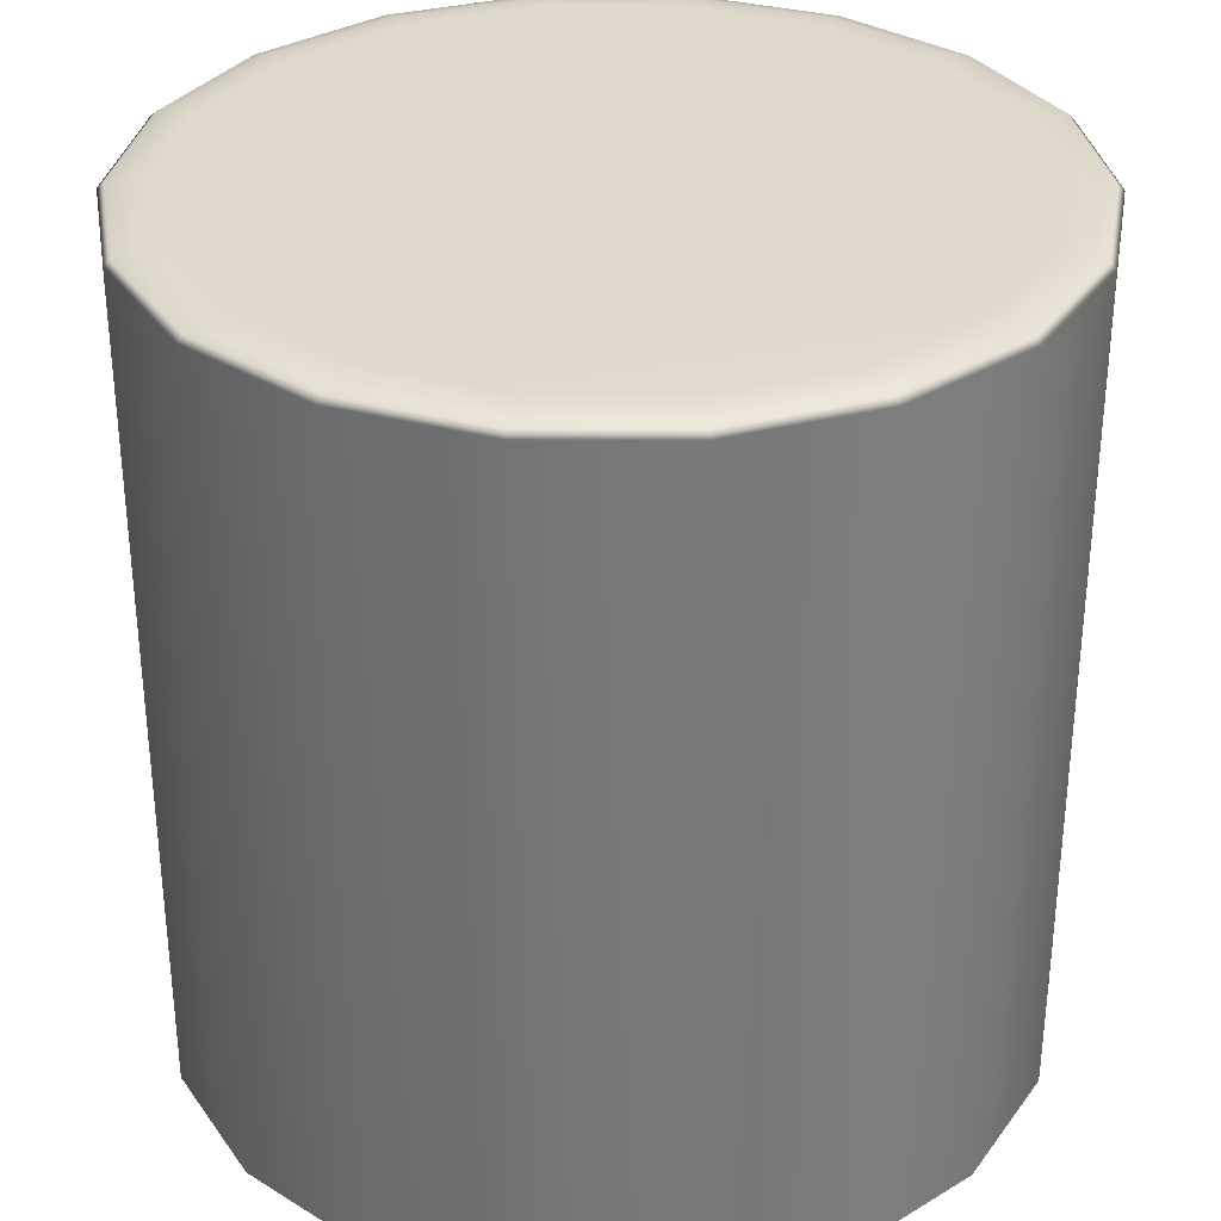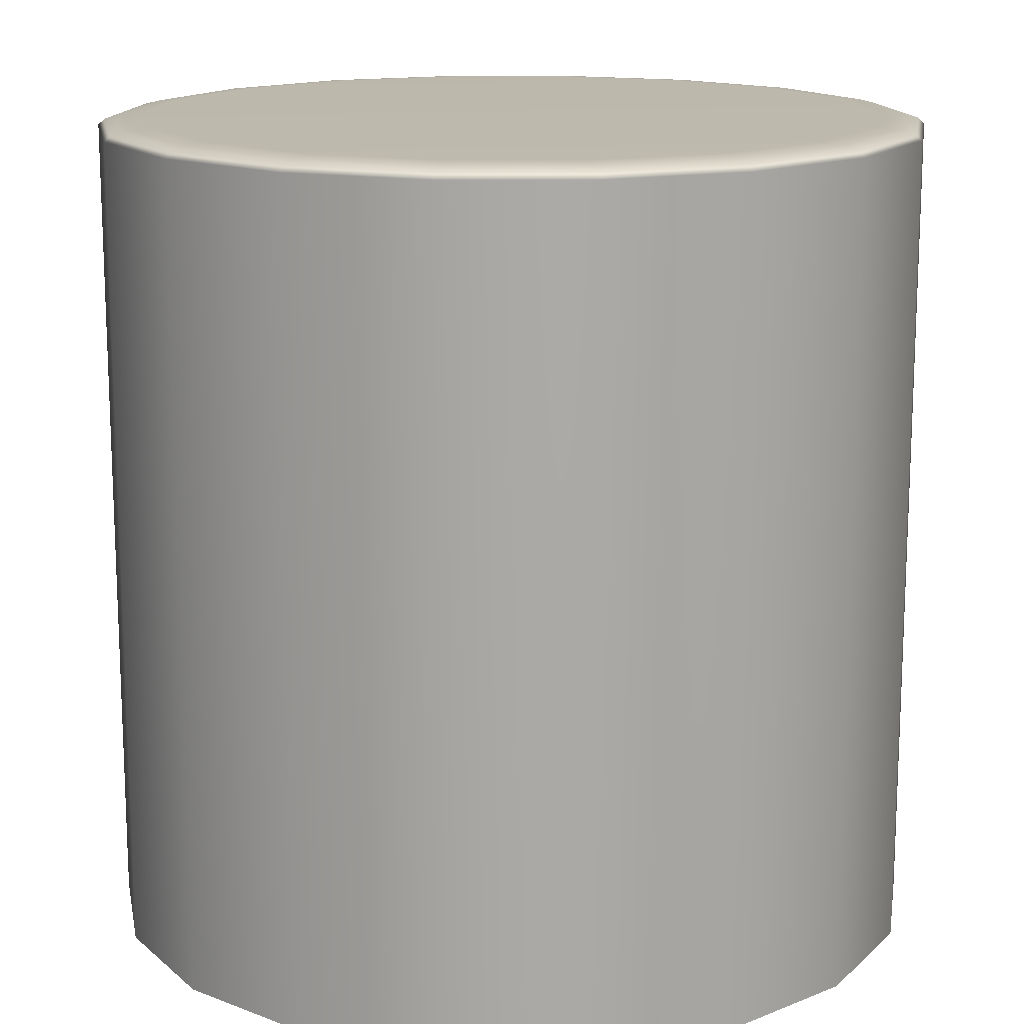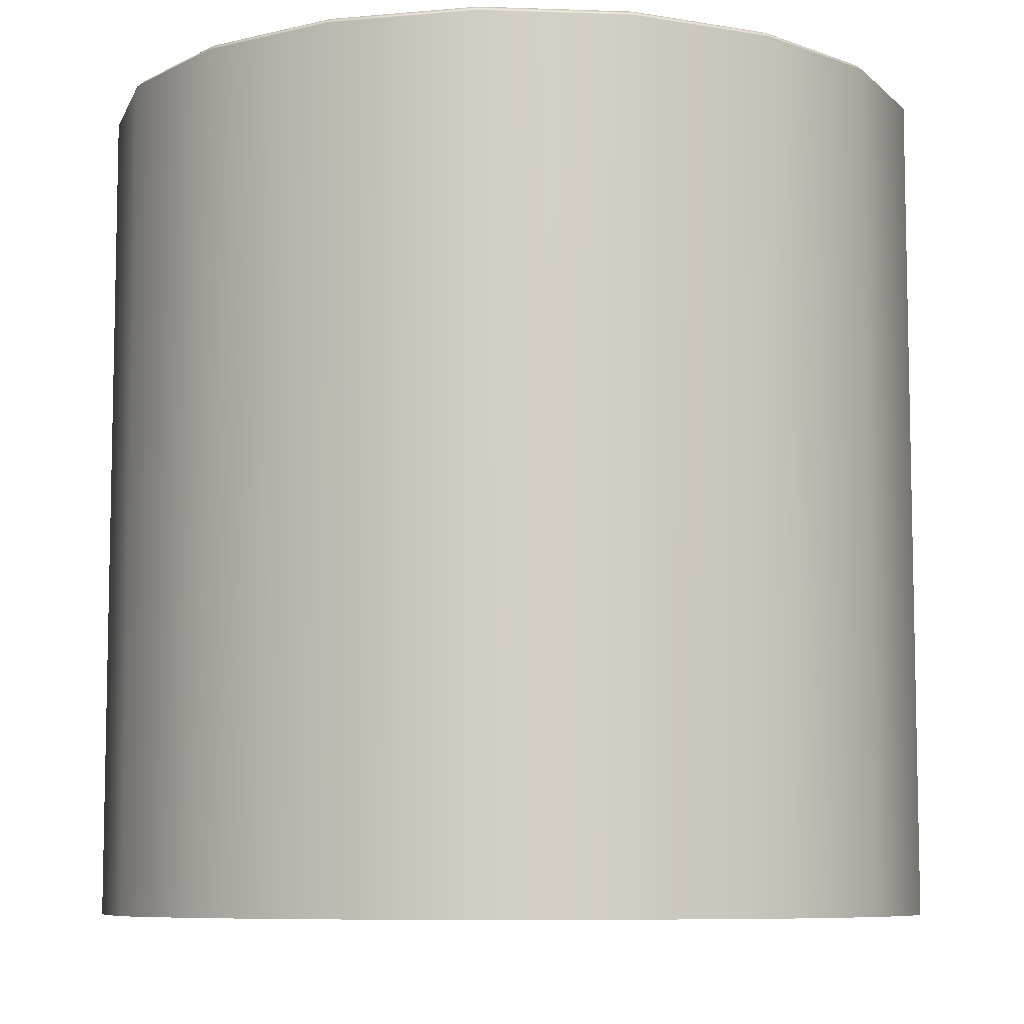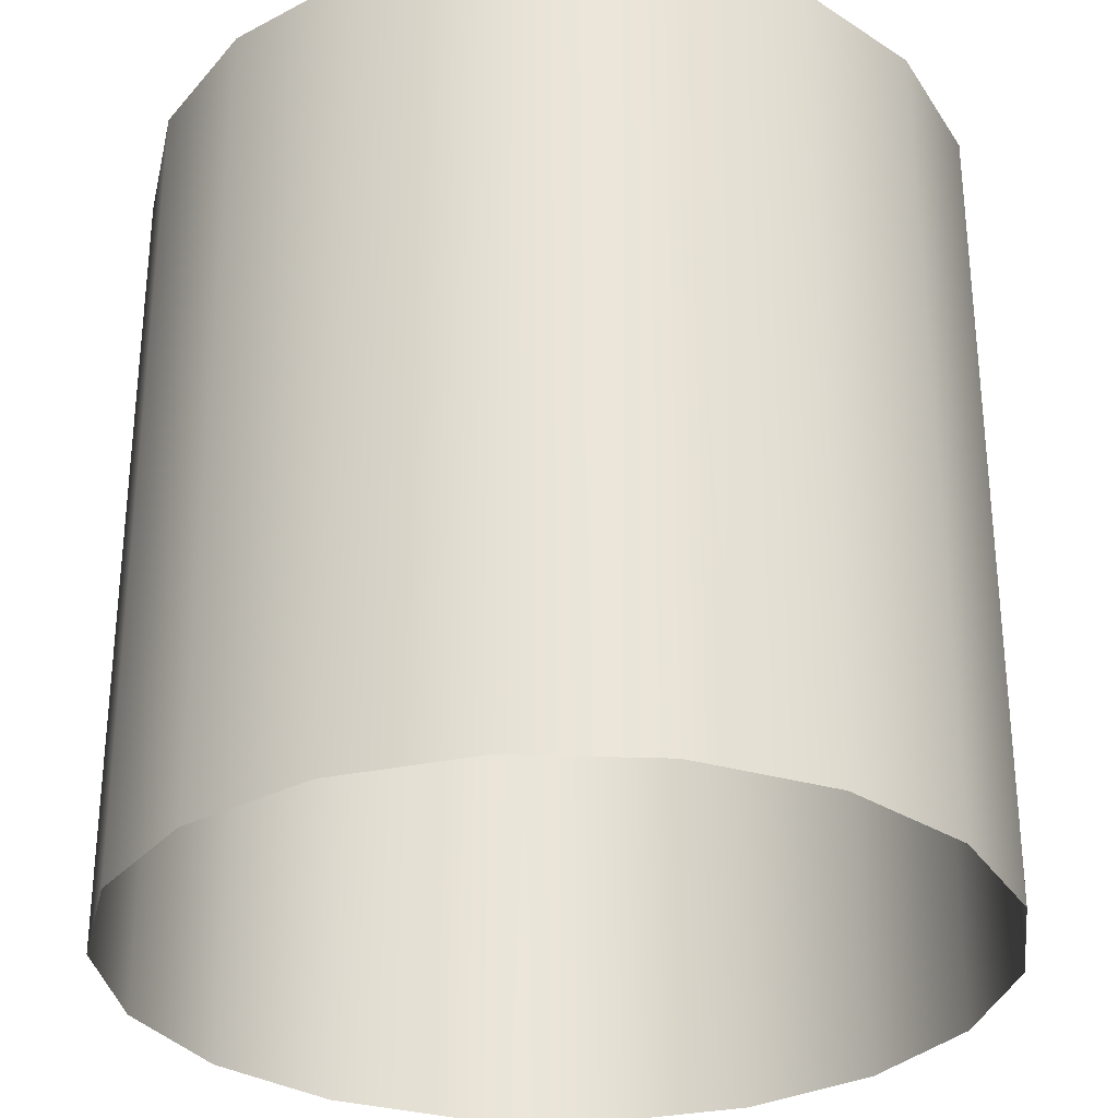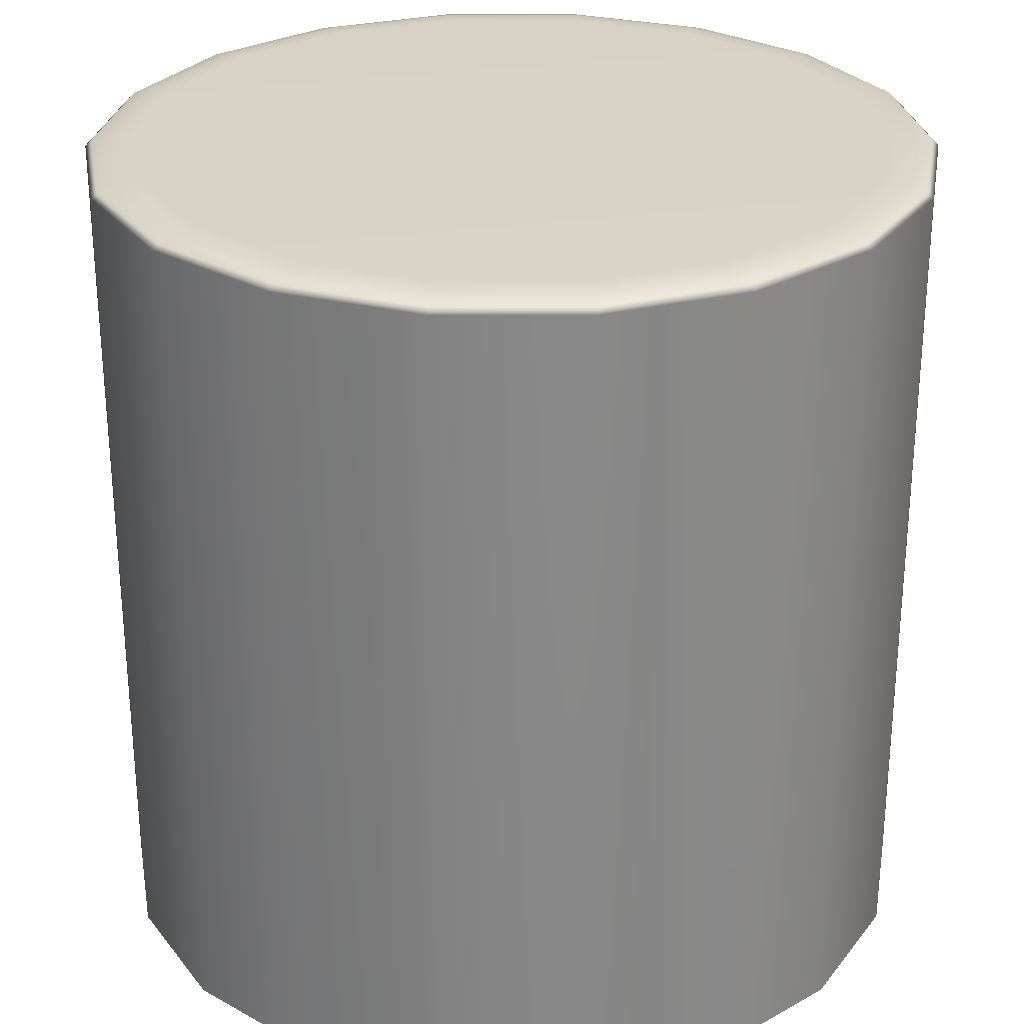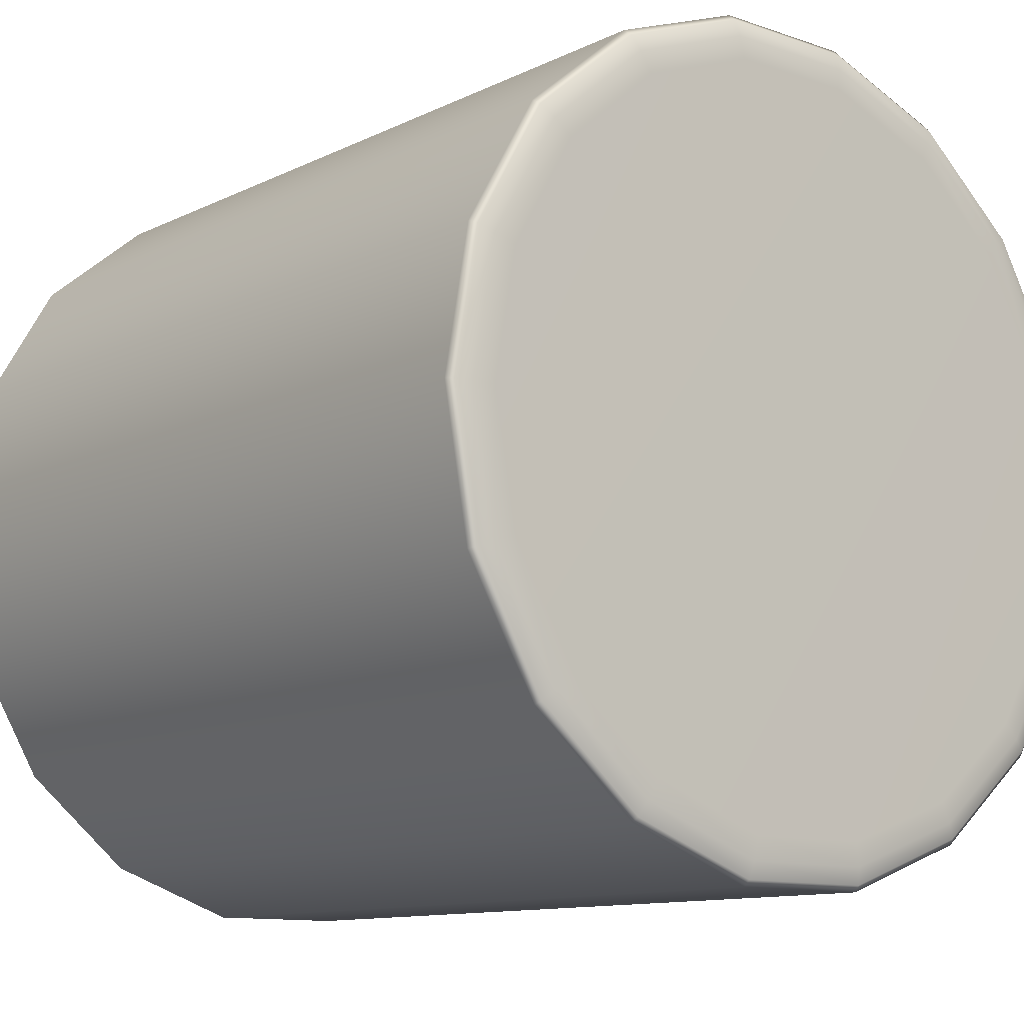
<metadata>
{"format":"obj","ext":"obj","renderer":"f3d","projection":"perspective","resolution":1024,"background":"white","views":[{"elev":32.7,"azim":160.3,"up":"+Y"},{"elev":15.0,"azim":139.3,"up":"+Y"},{"elev":-7.9,"azim":-25.7,"up":"+Y"},{"elev":-30.5,"azim":-102.9,"up":"+Y"},{"elev":28.0,"azim":119.9,"up":"+Y"},{"elev":-11.2,"azim":139.8,"up":"+Z"}]}
</metadata>
<code>
g VFX_Cylinder_Cap_Bevel
v 1 0 0
v 0.9397 1.973 -0.342
v 0.9397 0 -0.342
v 1 1.973 0
v 0.9397 0 0.342
v 0.9853 1.986 -1.173e-09
v 0.9258 1.986 -0.337
v 0.9397 1.973 0.342
v 0.766 0 0.6428
v 0.945 1.996 -4.378e-09
v 0.888 1.996 -0.3232
v 0.888 1.996 0.3232
v 0.9258 1.986 0.337
v 0.7239 1.996 0.6074
v 0.7548 1.986 0.6333
v 0.4725 1.996 0.8184
v 0.766 1.973 0.6428
v 0.5 0 0.866
v 0.4926 1.986 0.8533
v 0.1641 1.996 0.9306
v 0.5 1.973 0.866
v 0.1736 0 0.9848
v 0.1711 1.986 0.9703
v -0.1641 1.996 0.9306
v 0.1736 1.973 0.9848
v -0.1736 0 0.9848
v -0.1711 1.986 0.9703
v -0.4725 1.996 0.8184
v -0.1736 1.973 0.9848
v -0.5 0 0.866
v -0.4926 1.986 0.8533
v -0.7239 1.996 0.6074
v -0.5 1.973 0.866
v -0.766 0 0.6428
v -0.7548 1.986 0.6333
v -0.888 1.996 0.3232
v -0.766 1.973 0.6428
v -0.9397 0 0.342
v -0.9258 1.986 0.337
v -0.945 1.996 -2.237e-07
v -0.9397 1.973 0.342
v -1 0 -2.384e-07
v -0.9853 1.986 -2.345e-07
v -0.888 1.996 -0.3232
v -1 1.973 -2.384e-07
v -0.9397 0 -0.342
v -0.9258 1.986 -0.337
v -0.7239 1.996 -0.6074
v -0.9397 1.973 -0.342
v -0.766 0 -0.6428
v -0.7548 1.986 -0.6333
v -0.4725 1.996 -0.8184
v -0.766 1.973 -0.6428
v -0.5 0 -0.866
v -0.4926 1.986 -0.8533
v -0.1641 1.996 -0.9306
v -0.5 1.973 -0.866
v -0.1736 0 -0.9848
v -0.1711 1.986 -0.9703
v 0.1641 1.996 -0.9306
v -0.1736 1.973 -0.9848
v 0.1736 0 -0.9848
v 0.1711 1.986 -0.9703
v 0.4725 1.996 -0.8184
v 0.1736 1.973 -0.9848
v 0.5 0 -0.866
v 0.4926 1.986 -0.8533
v 0.7239 1.996 -0.6074
v 0.5 1.973 -0.866
v 0.766 0 -0.6428
v 0.7548 1.986 -0.6333
v 0.888 1.996 -0.3232
v 0.9258 1.986 -0.337
v 0.766 1.973 -0.6428
v 0.9397 0 -0.342
v 0.9397 1.973 -0.342
v 0.888 1.996 -0.3232
v 0.945 1.996 -4.378e-09
v 0.89 2 -8.756e-09
v 0.8363 2 -0.3044
v 0.7239 1.996 -0.6074
v -0 2 0
v 0.8363 2 0.3044
v 0.6818 2 -0.5721
v 0.888 1.996 0.3232
v 0.4725 1.996 -0.8184
v 0.6818 2 0.5721
v 0.7239 1.996 0.6074
v 0.445 2 -0.7708
v 0.1641 1.996 -0.9306
v 0.445 2 0.7708
v 0.4725 1.996 0.8184
v 0.1545 2 -0.8765
v -0.1641 1.996 -0.9306
v 0.1545 2 0.8765
v 0.1641 1.996 0.9306
v -0.1545 2 -0.8765
v -0.1545 2 0.8765
v -0.445 2 -0.7708
v -0.4725 1.996 -0.8184
v -0.1641 1.996 0.9306
v -0.7239 1.996 -0.6074
v -0.445 2 0.7708
v -0.4725 1.996 0.8184
v -0.6818 2 -0.5721
v -0.888 1.996 -0.3232
v -0.6818 2 0.5721
v -0.7239 1.996 0.6074
v -0.8363 2 -0.3044
v -0.945 1.996 -2.237e-07
v -0.8363 2 0.3044
v -0.888 1.996 0.3232
v -0.89 2 -2.089e-07
g VFX_Cylinder_Cap_Bevel_0
f 3 2 1
f 2 4 1
f 1 4 5
f 6 4 2
f 7 6 2
f 4 8 5
f 5 8 9
f 10 6 7
f 11 10 7
f 6 10 12
f 4 6 13
f 13 6 12
f 8 4 13
f 13 12 14
f 15 13 14
f 8 13 15
f 15 14 16
f 8 17 9
f 17 8 15
f 9 17 18
f 19 15 16
f 17 15 19
f 19 16 20
f 17 21 18
f 21 17 19
f 18 21 22
f 23 19 20
f 21 19 23
f 23 20 24
f 21 25 22
f 25 21 23
f 22 25 26
f 27 23 24
f 25 23 27
f 27 24 28
f 25 29 26
f 29 25 27
f 26 29 30
f 31 27 28
f 29 27 31
f 31 28 32
f 29 33 30
f 33 29 31
f 30 33 34
f 35 31 32
f 33 31 35
f 35 32 36
f 33 37 34
f 37 33 35
f 34 37 38
f 39 35 36
f 37 35 39
f 39 36 40
f 37 41 38
f 41 37 39
f 38 41 42
f 43 39 40
f 41 39 43
f 43 40 44
f 41 45 42
f 45 41 43
f 42 45 46
f 47 43 44
f 45 43 47
f 47 44 48
f 45 49 46
f 49 45 47
f 46 49 50
f 51 47 48
f 49 47 51
f 51 48 52
f 49 53 50
f 53 49 51
f 50 53 54
f 55 51 52
f 53 51 55
f 55 52 56
f 53 57 54
f 57 53 55
f 54 57 58
f 59 55 56
f 57 55 59
f 59 56 60
f 57 61 58
f 61 57 59
f 58 61 62
f 63 59 60
f 61 59 63
f 63 60 64
f 61 65 62
f 65 61 63
f 62 65 66
f 67 63 64
f 65 63 67
f 67 64 68
f 65 69 66
f 69 65 67
f 66 69 70
f 71 67 68
f 69 67 71
f 71 68 72
f 73 71 72
f 69 74 70
f 74 69 71
f 74 71 73
f 70 74 75
f 76 74 73
f 74 76 75
f 79 78 77
f 80 79 77
f 77 81 80
f 80 82 79
f 79 82 83
f 78 79 83
f 84 82 80
f 81 84 80
f 85 78 83
f 81 86 84
f 85 83 87
f 83 82 87
f 88 85 87
f 86 89 84
f 89 82 84
f 86 90 89
f 88 87 91
f 87 82 91
f 92 88 91
f 90 93 89
f 93 82 89
f 90 94 93
f 92 91 95
f 91 82 95
f 96 92 95
f 97 82 93
f 94 97 93
f 95 82 98
f 96 95 98
f 99 82 97
f 94 100 97
f 100 99 97
f 101 96 98
f 100 102 99
f 101 98 103
f 98 82 103
f 104 101 103
f 102 105 99
f 105 82 99
f 102 106 105
f 104 103 107
f 103 82 107
f 108 104 107
f 106 109 105
f 109 82 105
f 106 110 109
f 108 107 111
f 107 82 111
f 112 108 111
f 113 82 109
f 110 113 109
f 111 82 113
f 112 111 113
f 110 112 113

</code>
